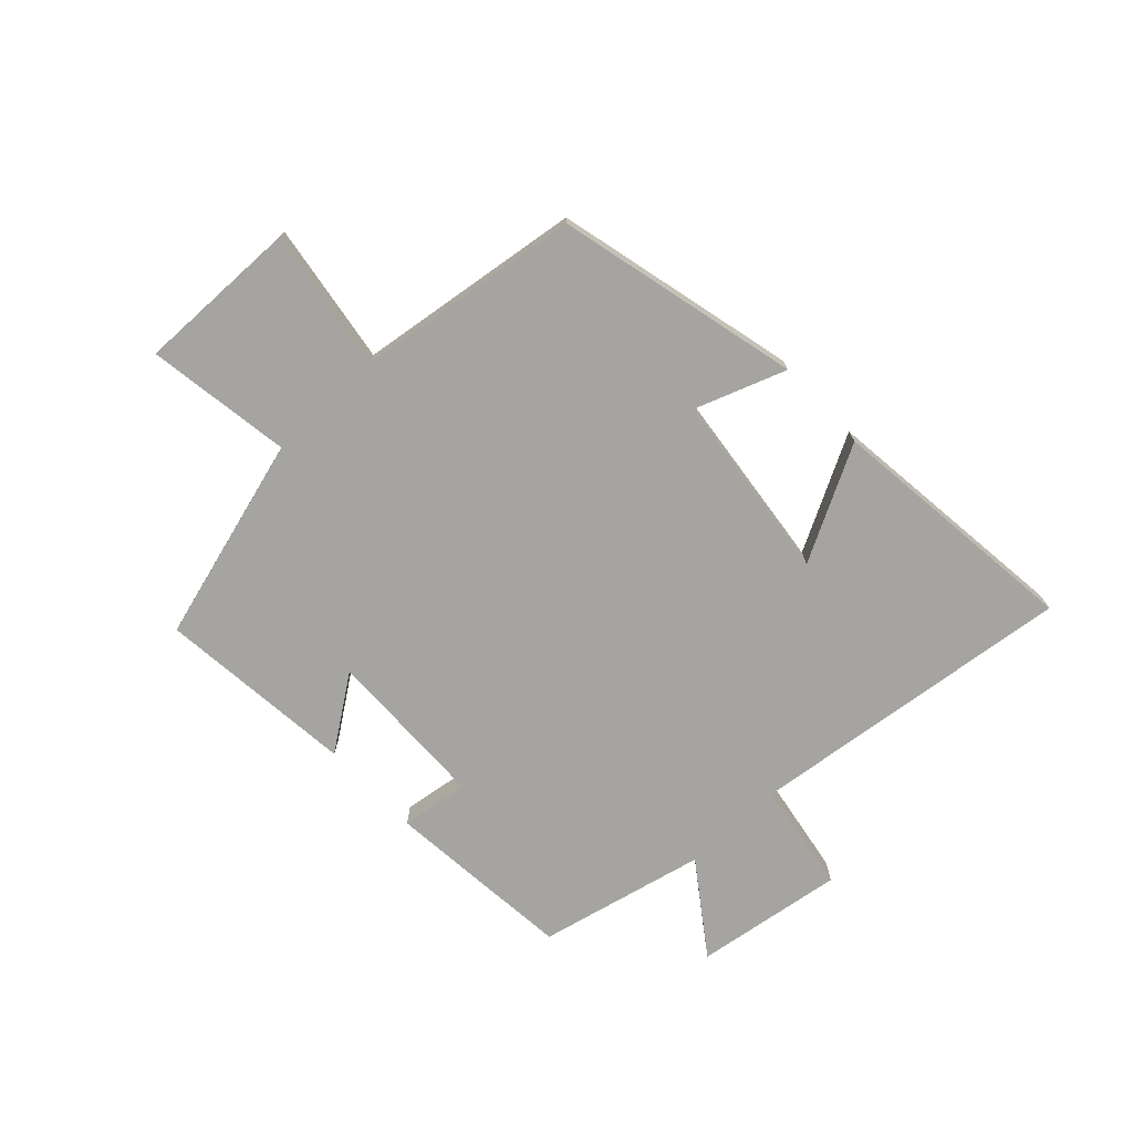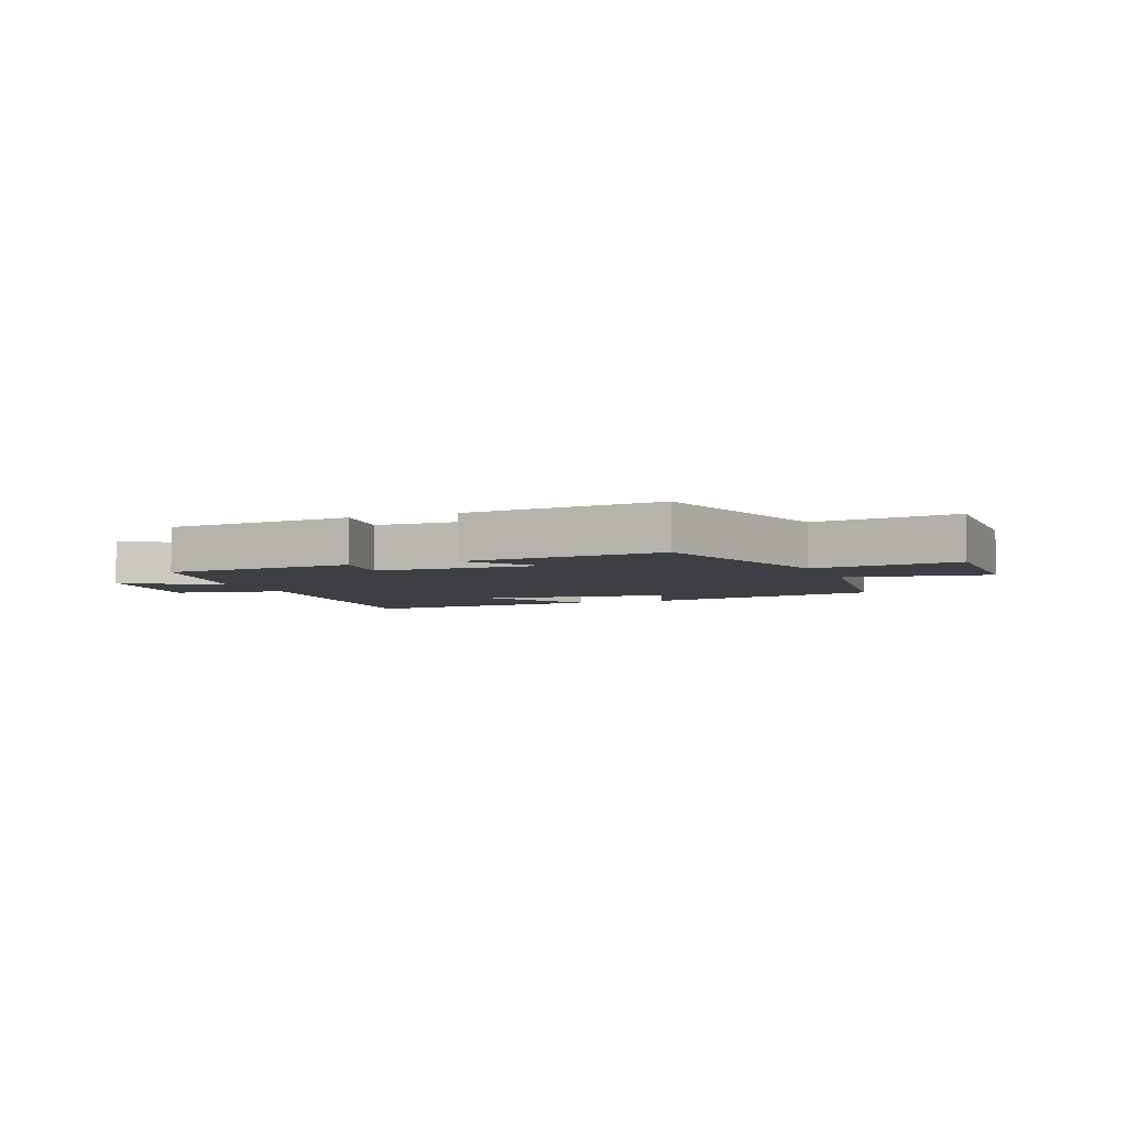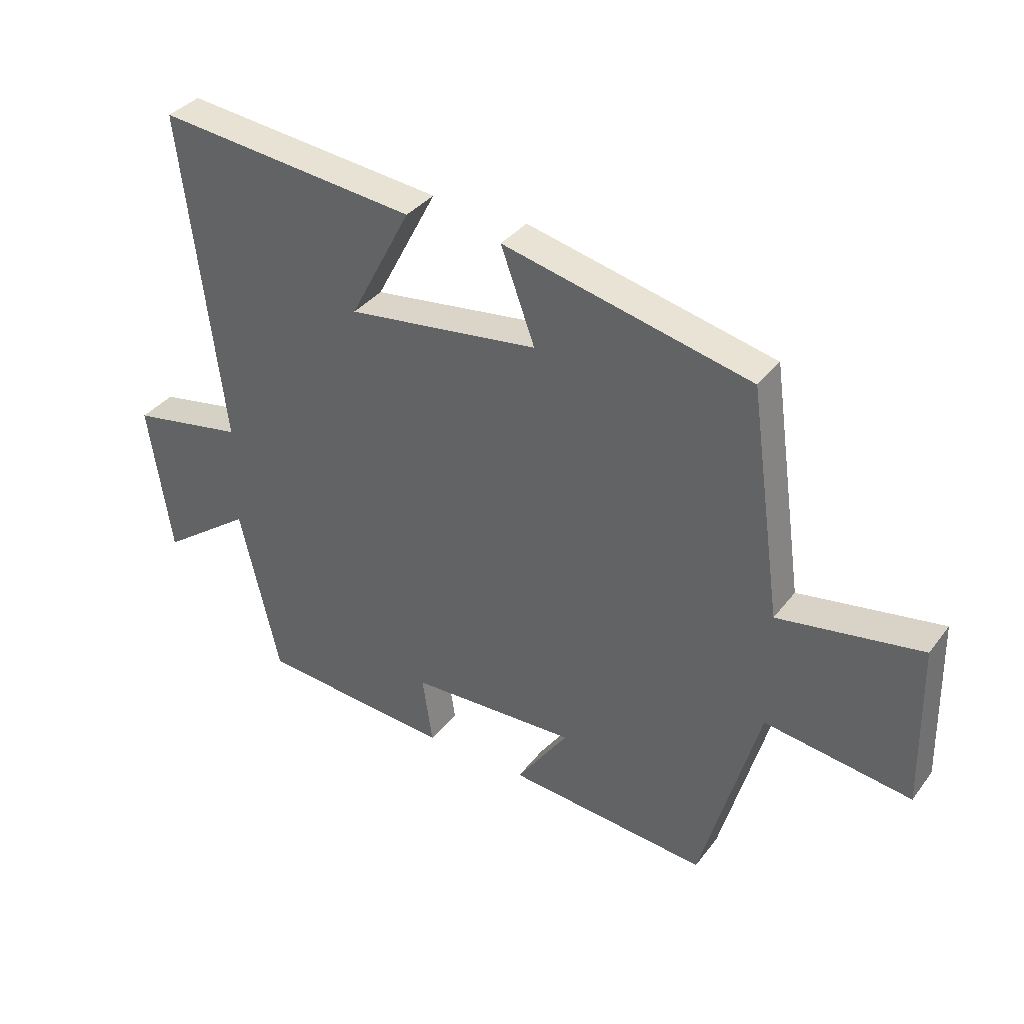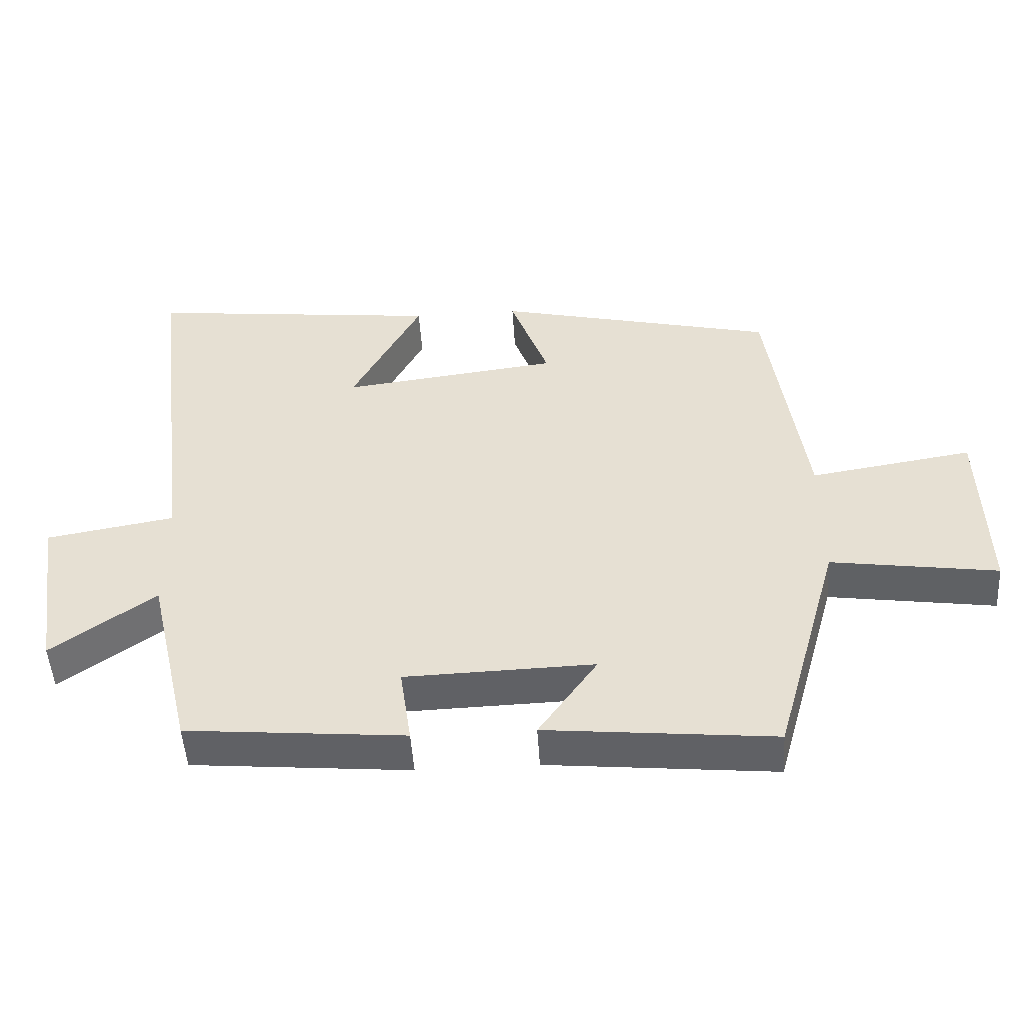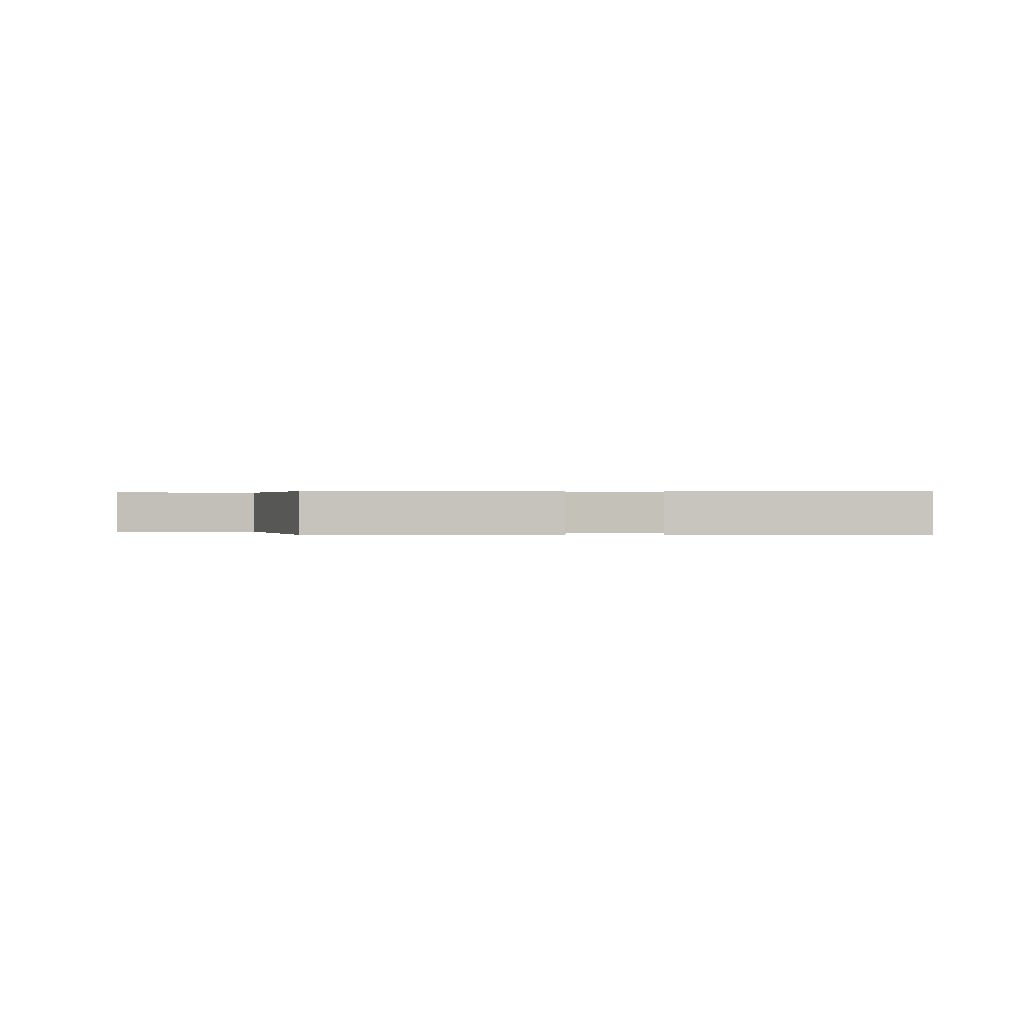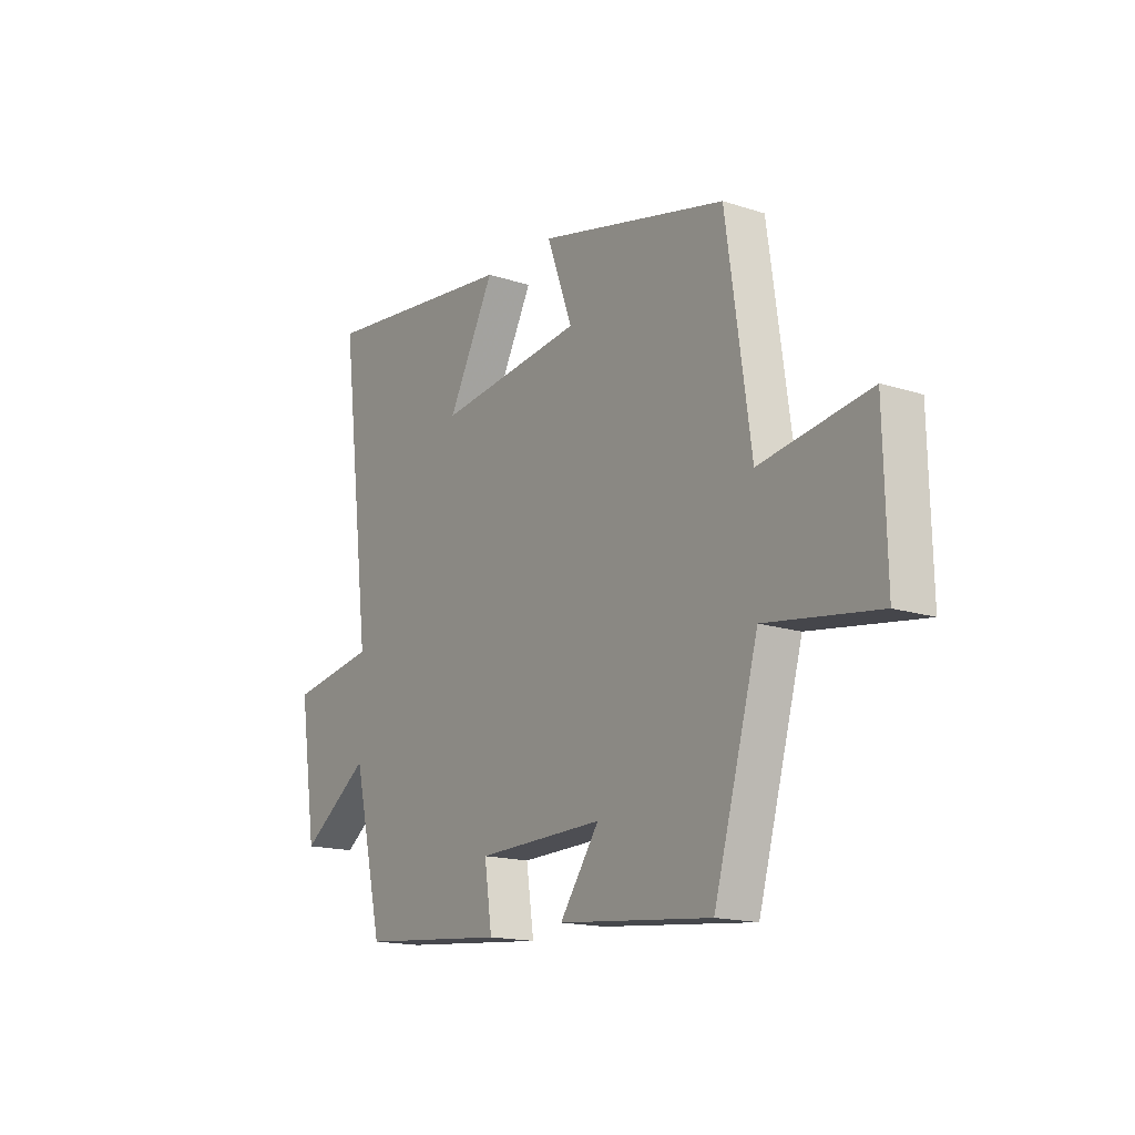
<metadata>
{"format":"obj","ext":"obj","renderer":"f3d","projection":"perspective","resolution":1024,"background":"white","views":[{"elev":-73.2,"azim":-46.6,"up":"+Y"},{"elev":-4.5,"azim":-158.3,"up":"+Y"},{"elev":35.6,"azim":-147.9,"up":"+Z"},{"elev":-49.6,"azim":-176.4,"up":"+Z"},{"elev":0.2,"azim":-10.2,"up":"+Y"},{"elev":-16.1,"azim":-123.8,"up":"+Z"}]}
</metadata>
<code>
v 0.434 0.07 -0.471
v 0.111 0.07 -0.5
v 0.128 0.07 -0.384
v -0.152 0.07 -0.376
v -0.065 0.07 -0.5
v -0.402 0.07 -0.533
v -0.5 0.07 -0.183
v -0.746 0.07 -0.219
v -0.74 0.07 0.057
v -0.5 0.07 0.019
v -0.446 0.07 0.402
v -0.031 0.07 0.5
v -0.088 0.07 0.345
v 0.234 0.07 0.305
v 0.131 0.07 0.5
v 0.568 0.07 0.548
v 0.5 0.07 -0.009
v 0.69 0.07 -0.042
v 0.652 0.07 -0.296
v 0.5 0.07 -0.187
v 0.434 0 -0.471
v 0.111 0 -0.5
v 0.128 0 -0.384
v -0.152 0 -0.376
v -0.065 0 -0.5
v -0.402 0 -0.533
v -0.5 0 -0.183
v -0.746 0 -0.219
v -0.74 0 0.057
v -0.5 0 0.019
v -0.446 0 0.402
v -0.031 0 0.5
v -0.088 0 0.345
v 0.234 0 0.305
v 0.131 0 0.5
v 0.568 0 0.548
v 0.5 0 -0.009
v 0.69 0 -0.042
v 0.652 0 -0.296
v 0.5 0 -0.187
f 17 18 19 20
f 17 20 1 2
f 14 15 16 17
f 13 14 17
f 10 11 12 13
f 10 13 17
f 7 8 9 10
f 4 5 6 7
f 3 4 7 10
f 17 2 3
f 3 10 17
f 40 39 38 37
f 22 21 40 37
f 37 36 35 34
f 37 34 33
f 33 32 31 30
f 37 33 30
f 30 29 28 27
f 27 26 25 24
f 30 27 24 23
f 23 22 37
f 37 30 23
f 1 21 22 2
f 2 22 23 3
f 3 23 24 4
f 4 24 25 5
f 5 25 26 6
f 6 26 27 7
f 7 27 28 8
f 8 28 29 9
f 9 29 30 10
f 10 30 31 11
f 11 31 32 12
f 12 32 33 13
f 13 33 34 14
f 14 34 35 15
f 15 35 36 16
f 16 36 37 17
f 17 37 38 18
f 18 38 39 19
f 19 39 40 20
f 20 40 21 1

</code>
